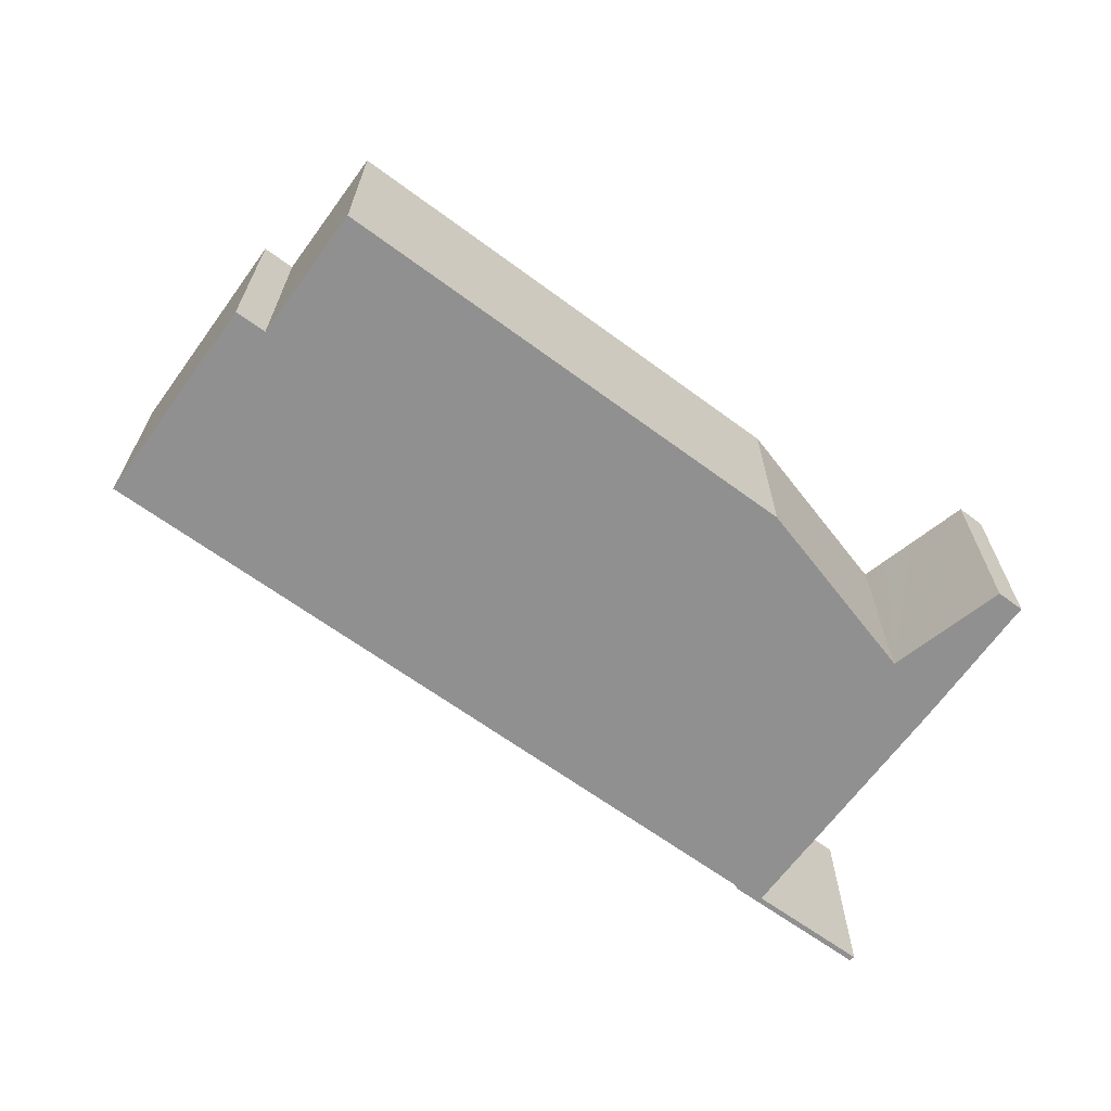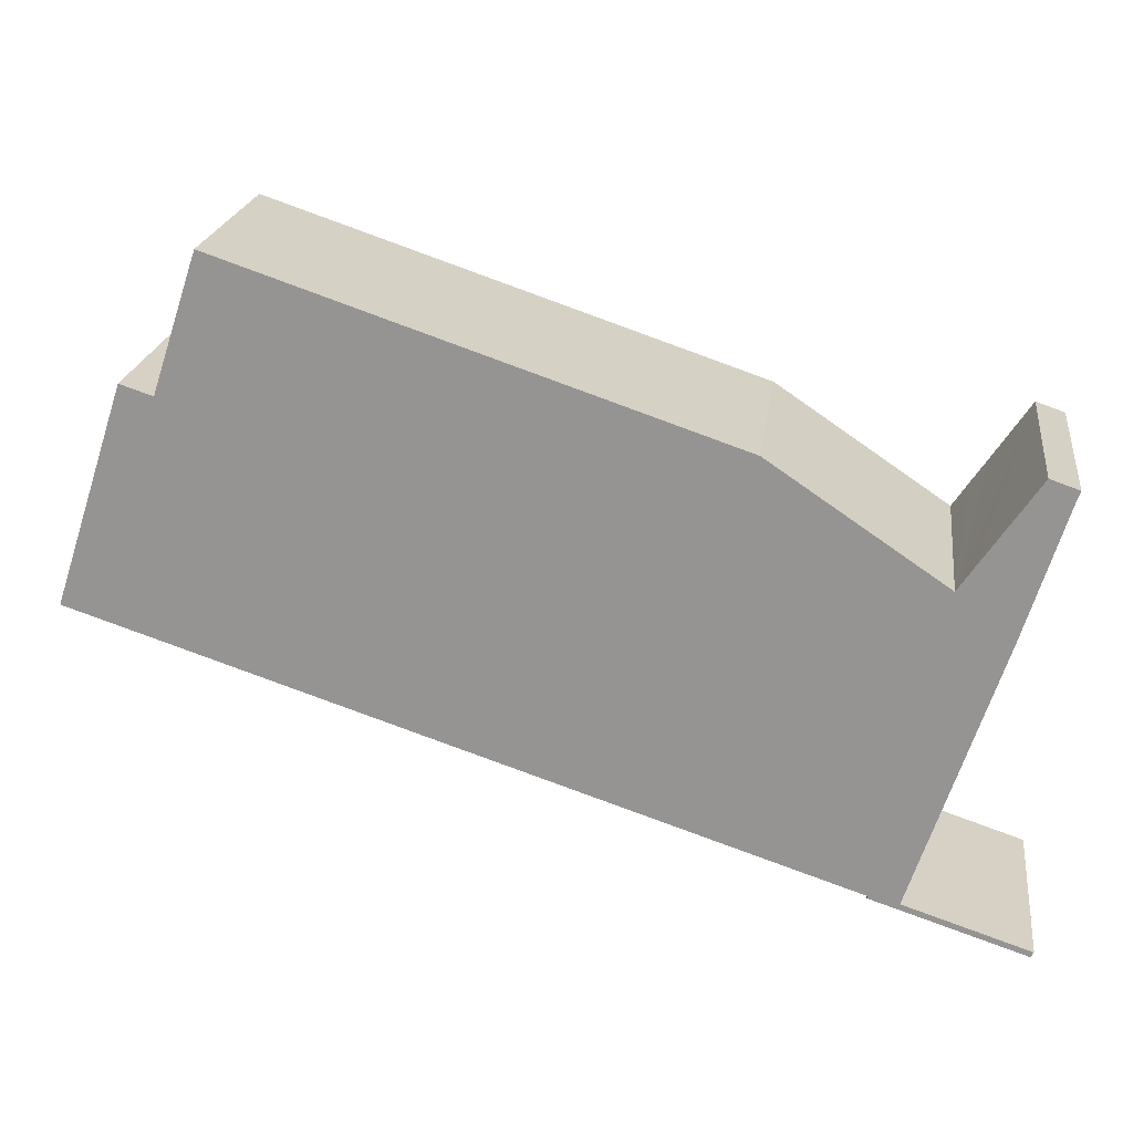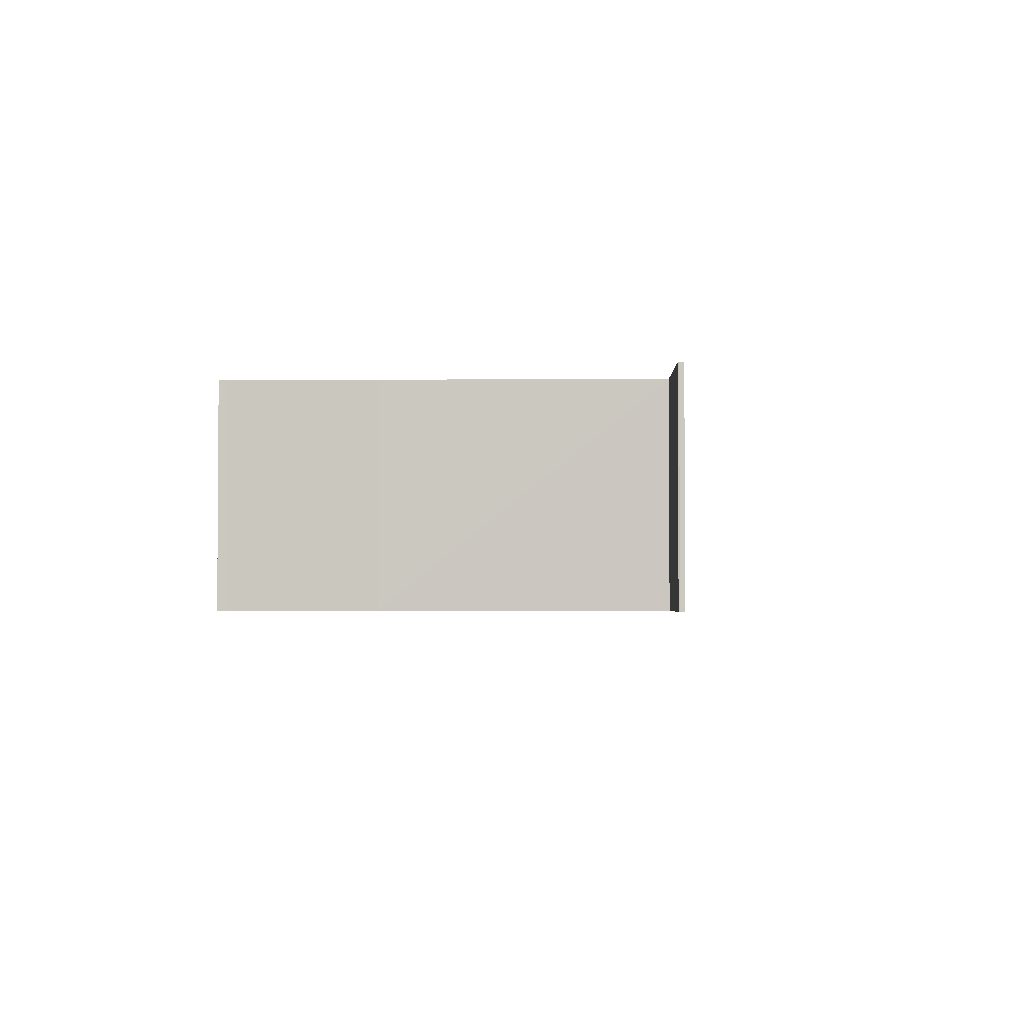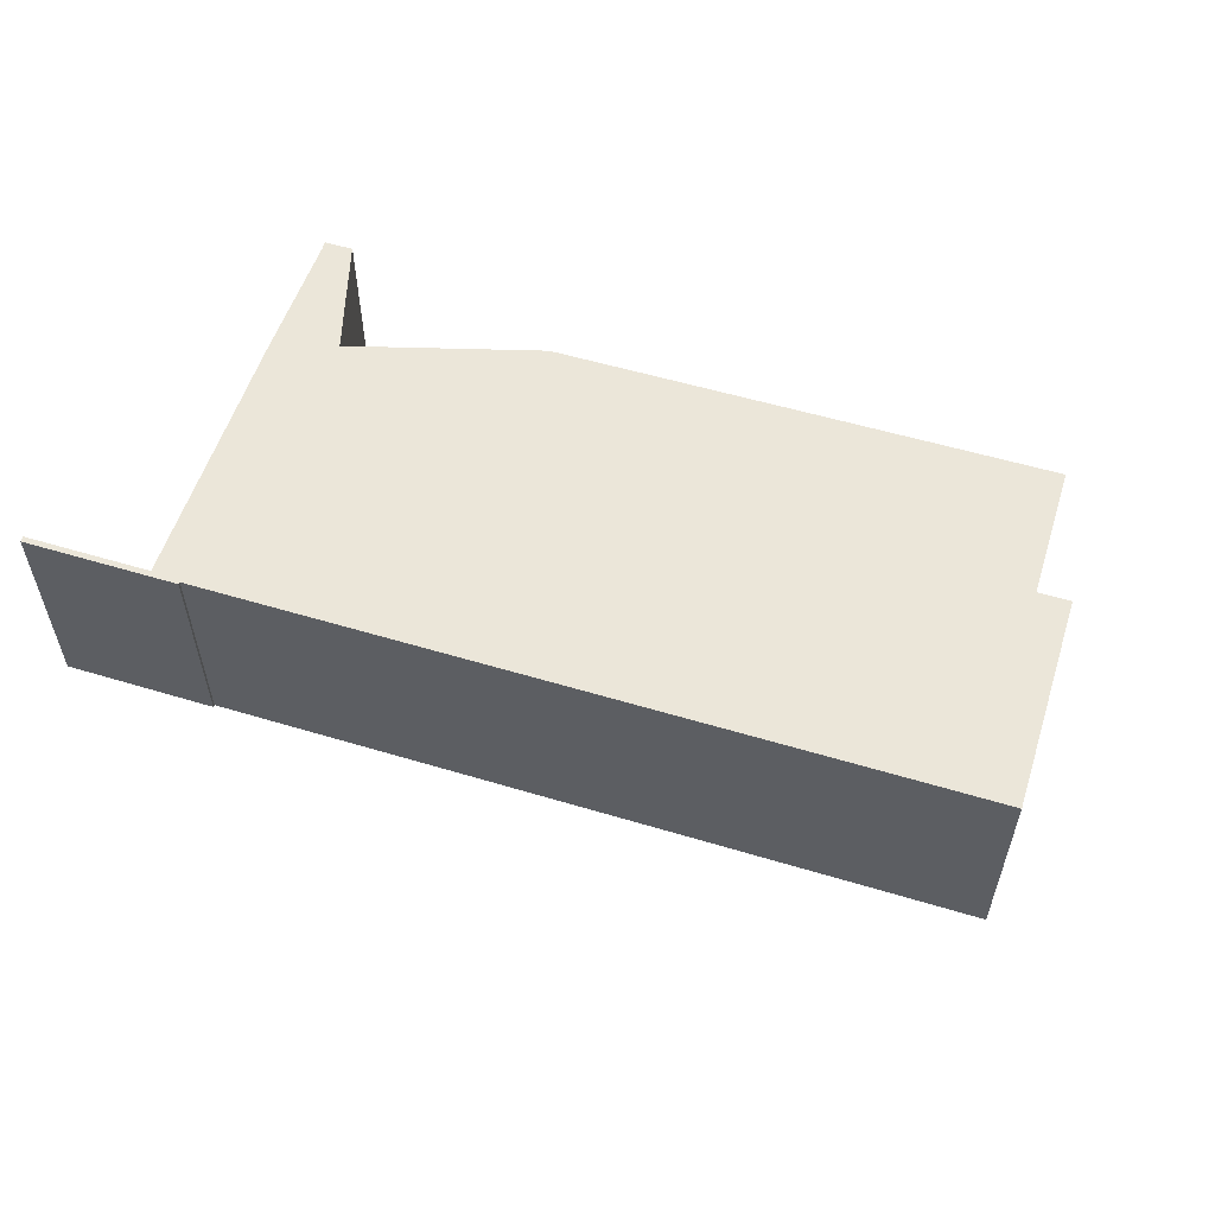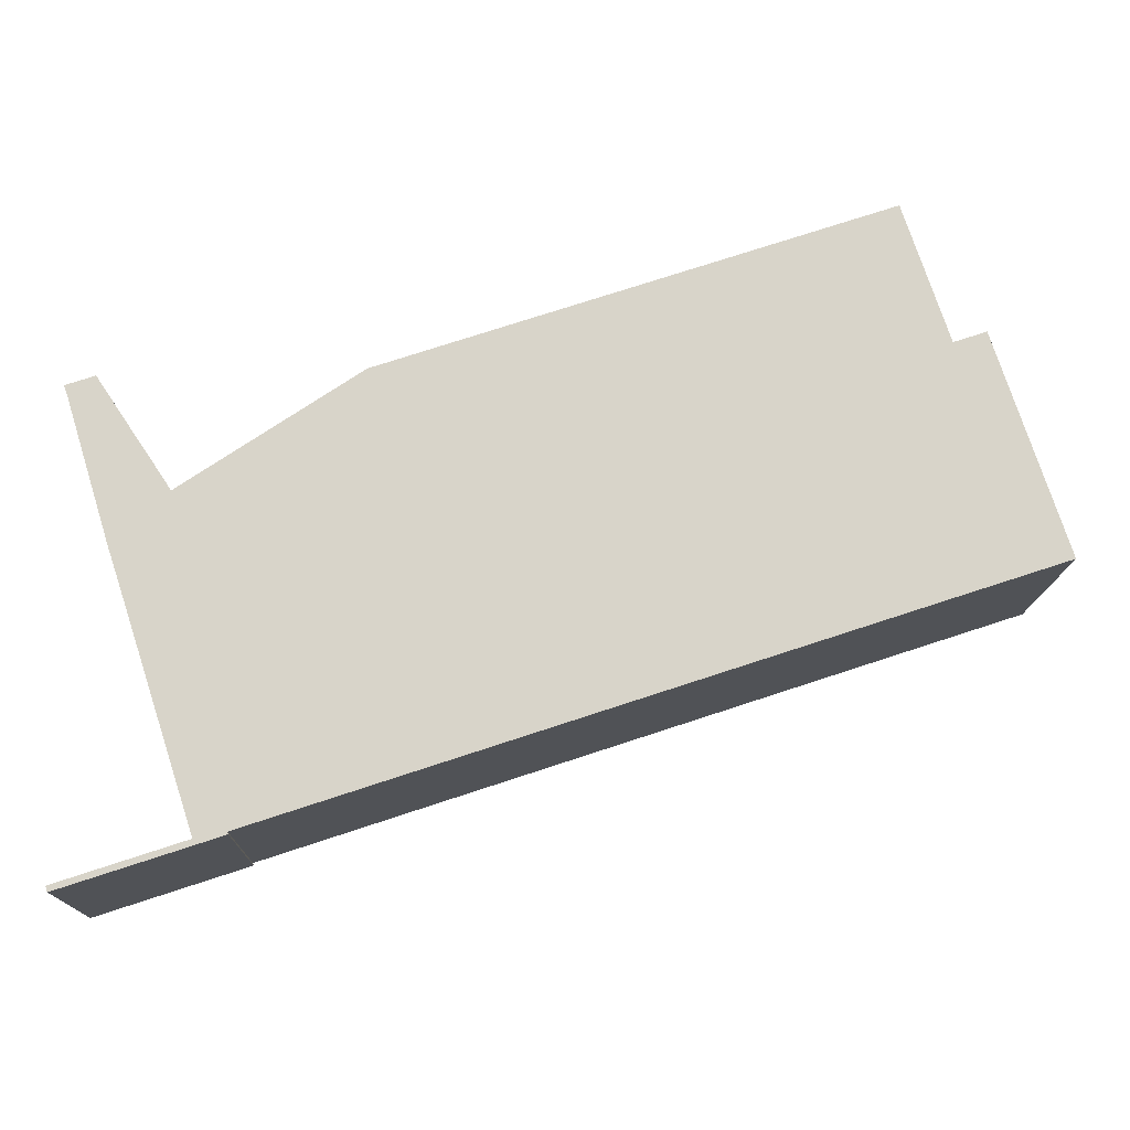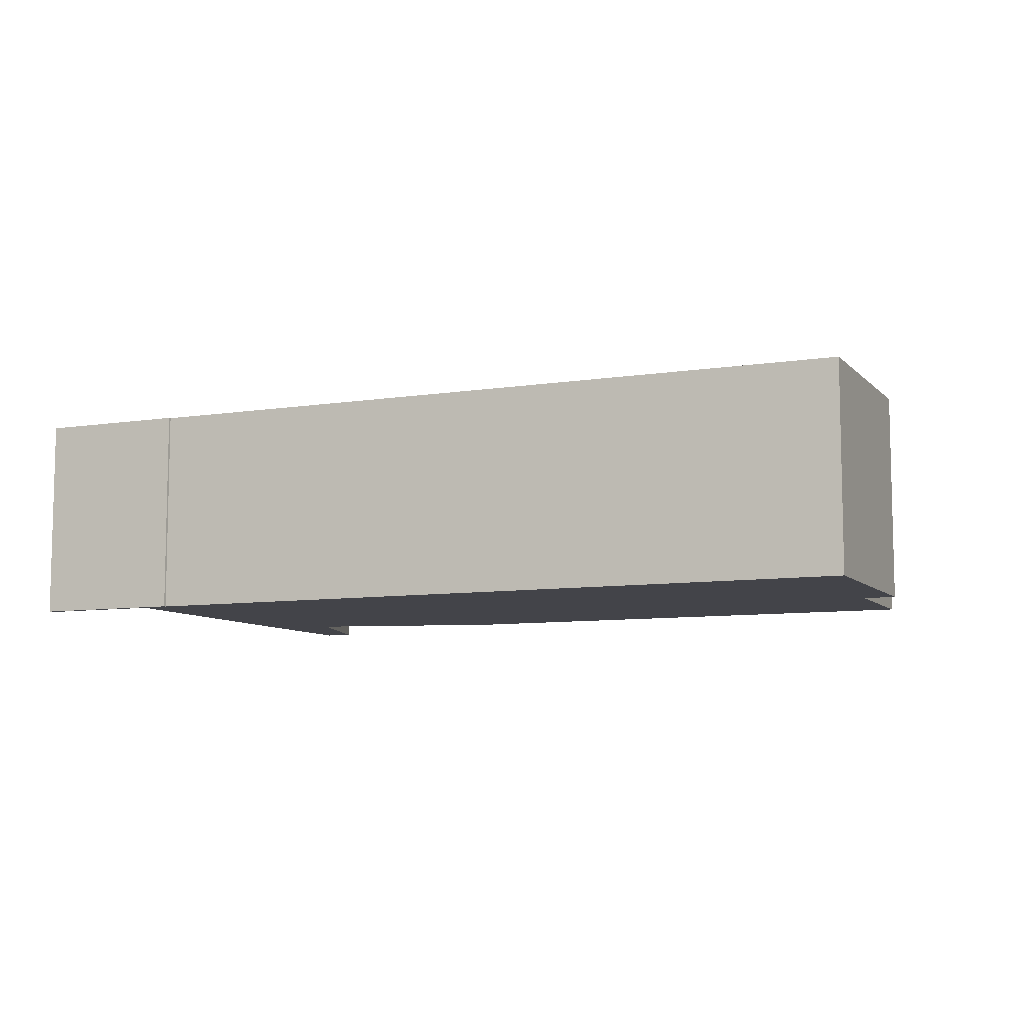
<metadata>
{"format":"obj","ext":"obj","renderer":"f3d","projection":"perspective","resolution":1024,"background":"white","views":[{"elev":-65.8,"azim":-17.9,"up":"+Y"},{"elev":21.5,"azim":7.7,"up":"+Z"},{"elev":-2.4,"azim":109.6,"up":"+Y"},{"elev":56.5,"azim":-144.2,"up":"+Y"},{"elev":-14.3,"azim":178.3,"up":"+Z"},{"elev":-8.4,"azim":-138.1,"up":"+Y"}]}
</metadata>
<code>
v  27.31 9.411 7.42
v  5.577 9.411 12.31
v  6.303 9.411 14.49
v  4.391 9.411 8.748
v  38.98 9.411 6.615
v  36.17 9.411 4.633
v  37.77 9.411 7.028
v  38.84 9.411 6.245
v  38.18 9.411 4.089
v  36.11 9.411 4.547
v  35.36 9.411 3.433
v  38.15 9.411 3.977
v  37.02 9.411 0.329
v  34.69 9.411 2.43
v  0 9.411 5.763e-16
v  3.021 9.411 9.201
v  34.61 9.411 2.486
v  36.26 9.411 -1.979
v  4.586 9.411 -1.516
v  33.36 9.411 -10.9
v  26.96 9.411 -8.938
v  32.07 9.411 -10.63
v  32.05 9.411 -10.74
v  33.33 9.411 -11.16
v  33.41 9.411 -10.92
v  38.67 9.411 -12.66
v  38.62 9.411 -12.7
v  38.56 9.411 -12.88
v  3.021 -5.634e-16 9.201
v  4.391 -5.357e-16 8.748
v  6.303 -8.873e-16 14.49
v  27.31 -4.543e-16 7.42
v  37.77 -4.303e-16 7.028
v  38.98 -4.051e-16 6.615
v  33.36 6.674e-16 -10.9
v  38.67 7.751e-16 -12.66
v  33.41 6.684e-16 -10.92
v  5.577 -7.539e-16 12.31
v  32.05 6.574e-16 -10.74
v  32.07 6.511e-16 -10.63
v  0 0 0
v  34.69 -1.488e-16 2.43
v  34.61 -1.522e-16 2.486
v  35.36 -2.102e-16 3.433
v  36.11 -2.784e-16 4.547
v  36.17 -2.837e-16 4.633
v  38.84 -3.824e-16 6.245
v  38.15 -2.435e-16 3.977
v  37.02 -2.015e-17 0.329
v  38.18 -2.504e-16 4.089
v  36.26 1.212e-16 -1.979
v  38.62 7.777e-16 -12.7
v  38.56 7.889e-16 -12.88
v  33.33 6.832e-16 -11.16
v  26.96 5.473e-16 -8.938
v  4.586 9.283e-17 -1.516
g defaultobject
f 1 2 3
f 2 1 4
f 5 6 7
f 6 5 8
f 6 8 9
f 6 9 10
f 10 9 11
f 11 9 12
f 11 12 13
f 11 13 14
f 4 15 16
f 15 4 1
f 15 1 17
f 15 17 14
f 15 14 13
f 15 13 18
f 15 18 19
f 19 18 20
f 19 20 21
f 21 20 22
f 22 20 23
f 23 20 24
f 24 20 25
f 24 25 26
f 24 26 27
f 24 27 28
f 29 4 16
f 4 29 30
f 31 1 3
f 1 31 32
f 33 5 7
f 5 33 34
f 35 25 20
f 25 35 26
f 26 35 36
f 36 35 37
f 30 2 4
f 2 30 3
f 3 30 31
f 31 30 38
f 39 22 23
f 22 39 40
f 41 16 15
f 16 41 29
f 32 17 1
f 17 32 14
f 14 32 42
f 42 32 43
f 42 11 14
f 11 42 10
f 10 42 6
f 6 42 7
f 7 42 44
f 7 44 33
f 33 44 45
f 33 45 46
f 34 8 5
f 8 34 47
f 47 9 8
f 9 47 12
f 12 47 13
f 13 47 48
f 13 48 49
f 48 47 50
f 49 18 13
f 18 49 20
f 20 49 35
f 35 49 51
f 52 28 27
f 28 52 53
f 36 27 26
f 27 36 52
f 53 24 28
f 24 53 23
f 23 53 39
f 39 53 54
f 40 21 22
f 21 40 55
f 21 55 19
f 19 55 56
f 19 56 15
f 15 56 41
f 48 42 49
f 42 48 44
f 44 48 45
f 45 48 50
f 45 50 47
f 45 47 46
f 46 47 33
f 33 47 34
f 32 30 43
f 30 32 38
f 38 32 31
f 52 54 53
f 54 52 36
f 54 36 37
f 54 37 39
f 39 37 40
f 40 37 35
f 40 35 51
f 40 51 55
f 55 51 56
f 56 51 41
f 41 51 29
f 29 51 30
f 30 51 49
f 30 49 42
f 30 42 43

</code>
